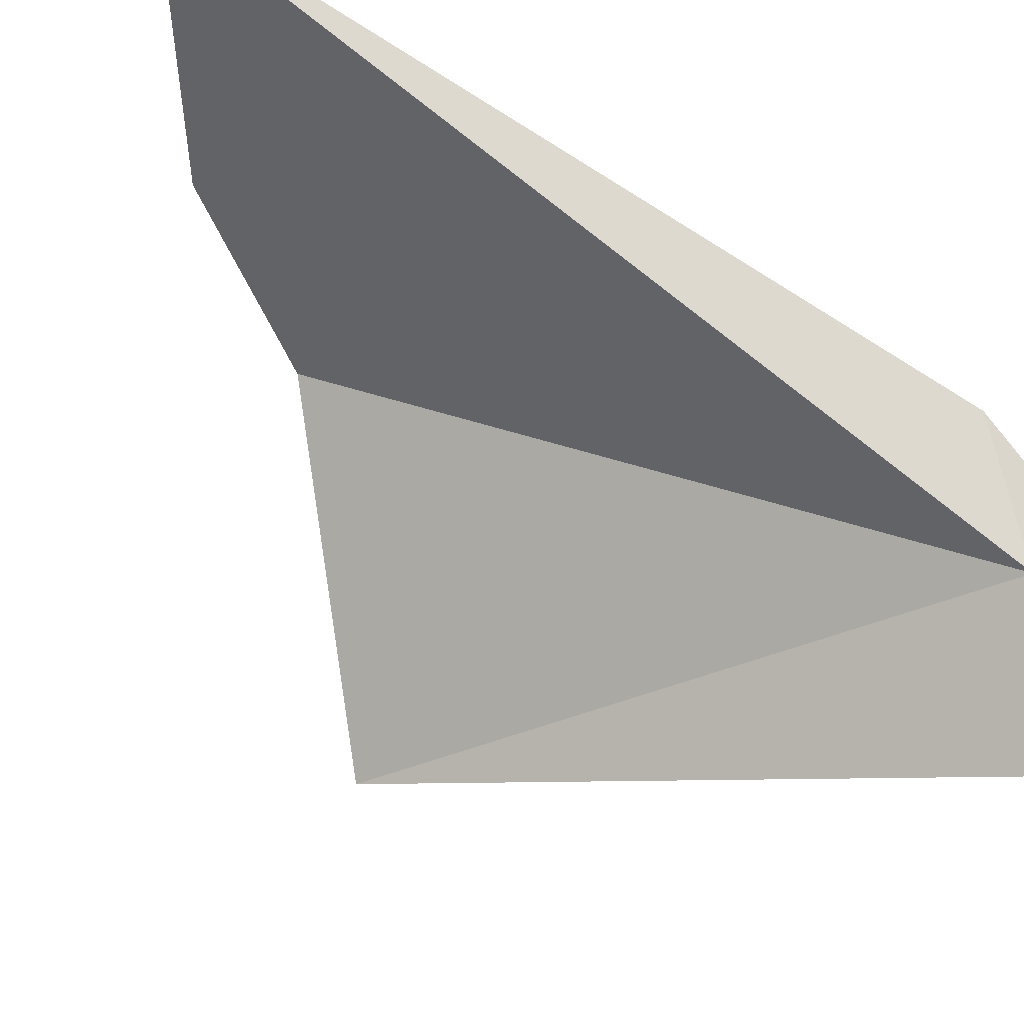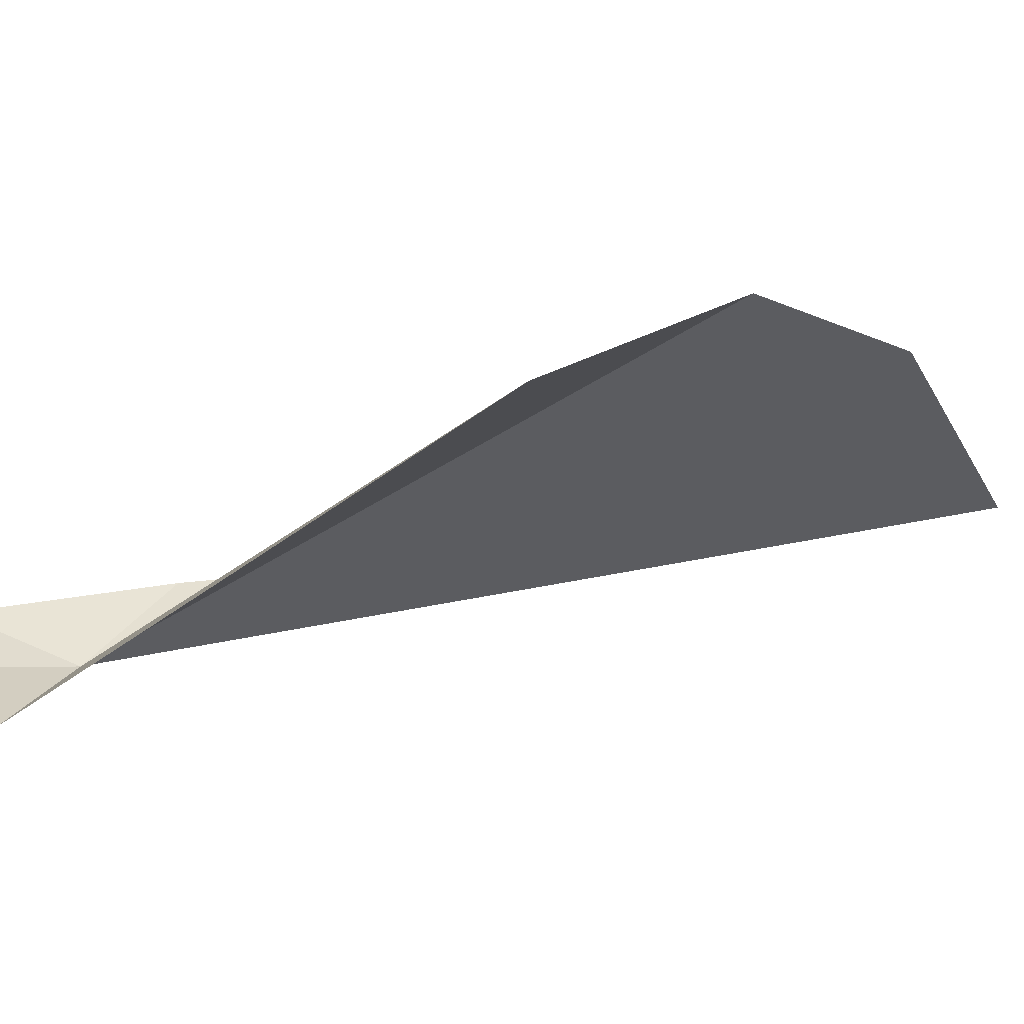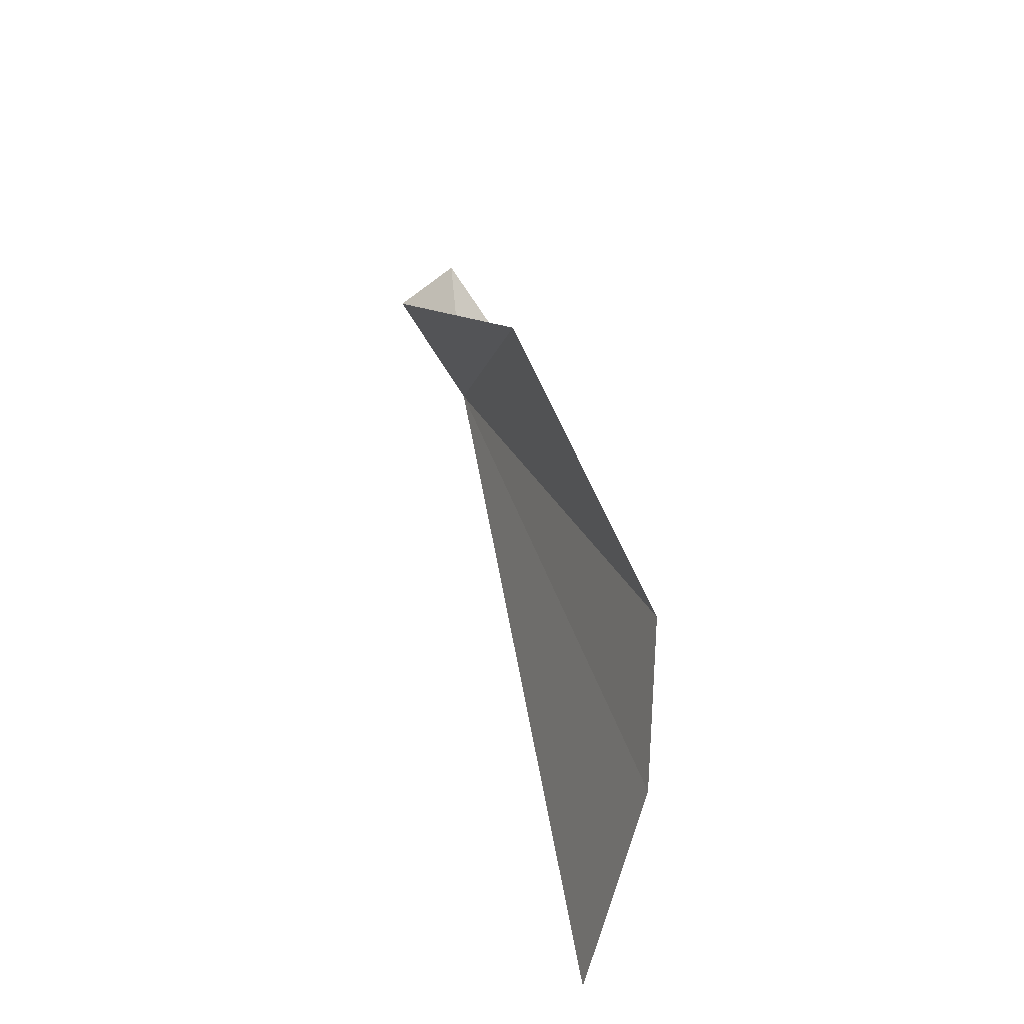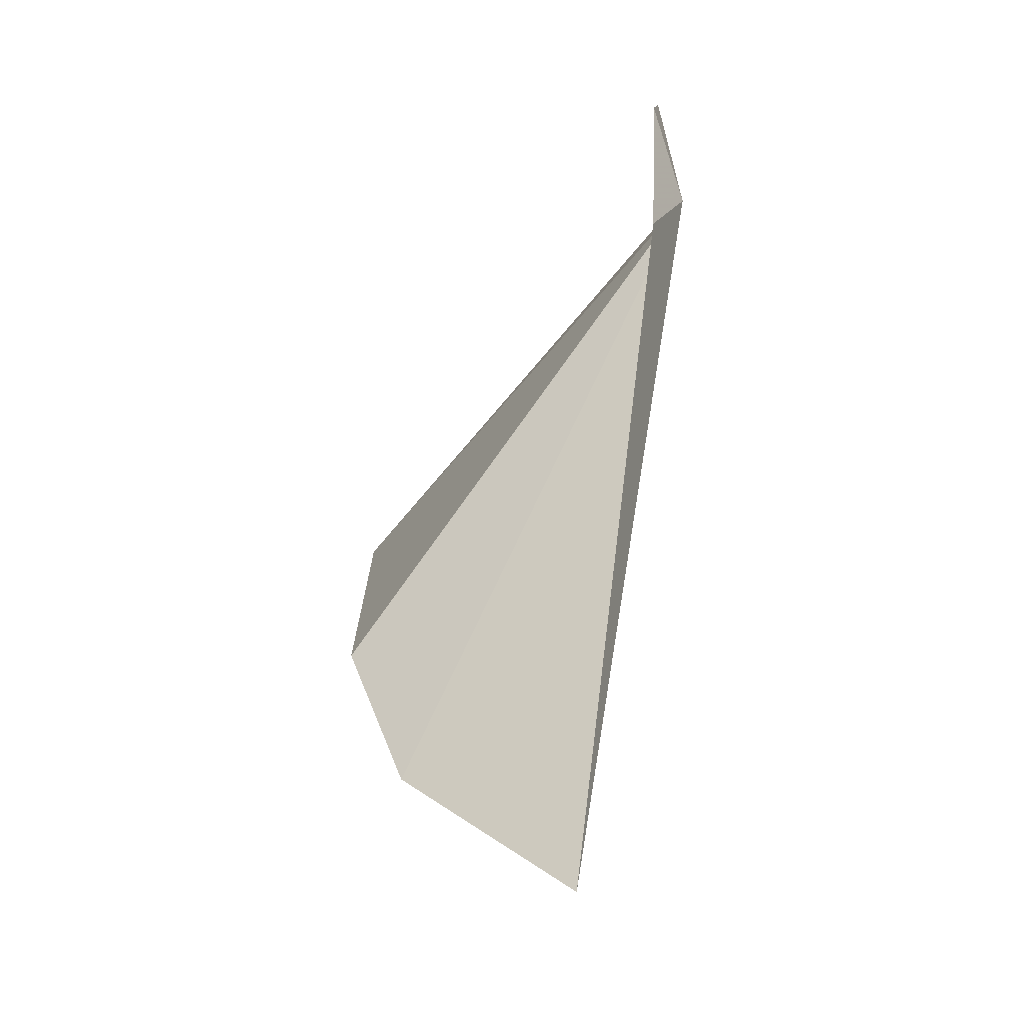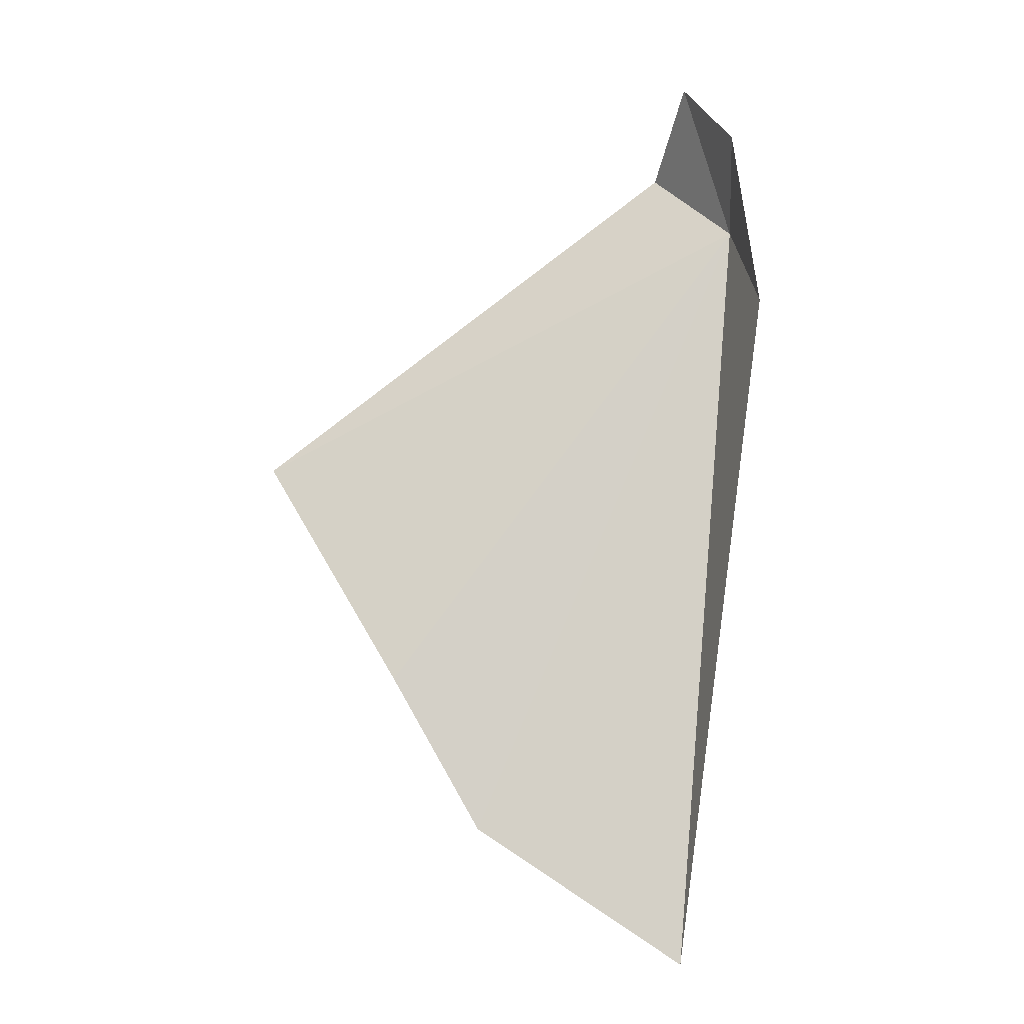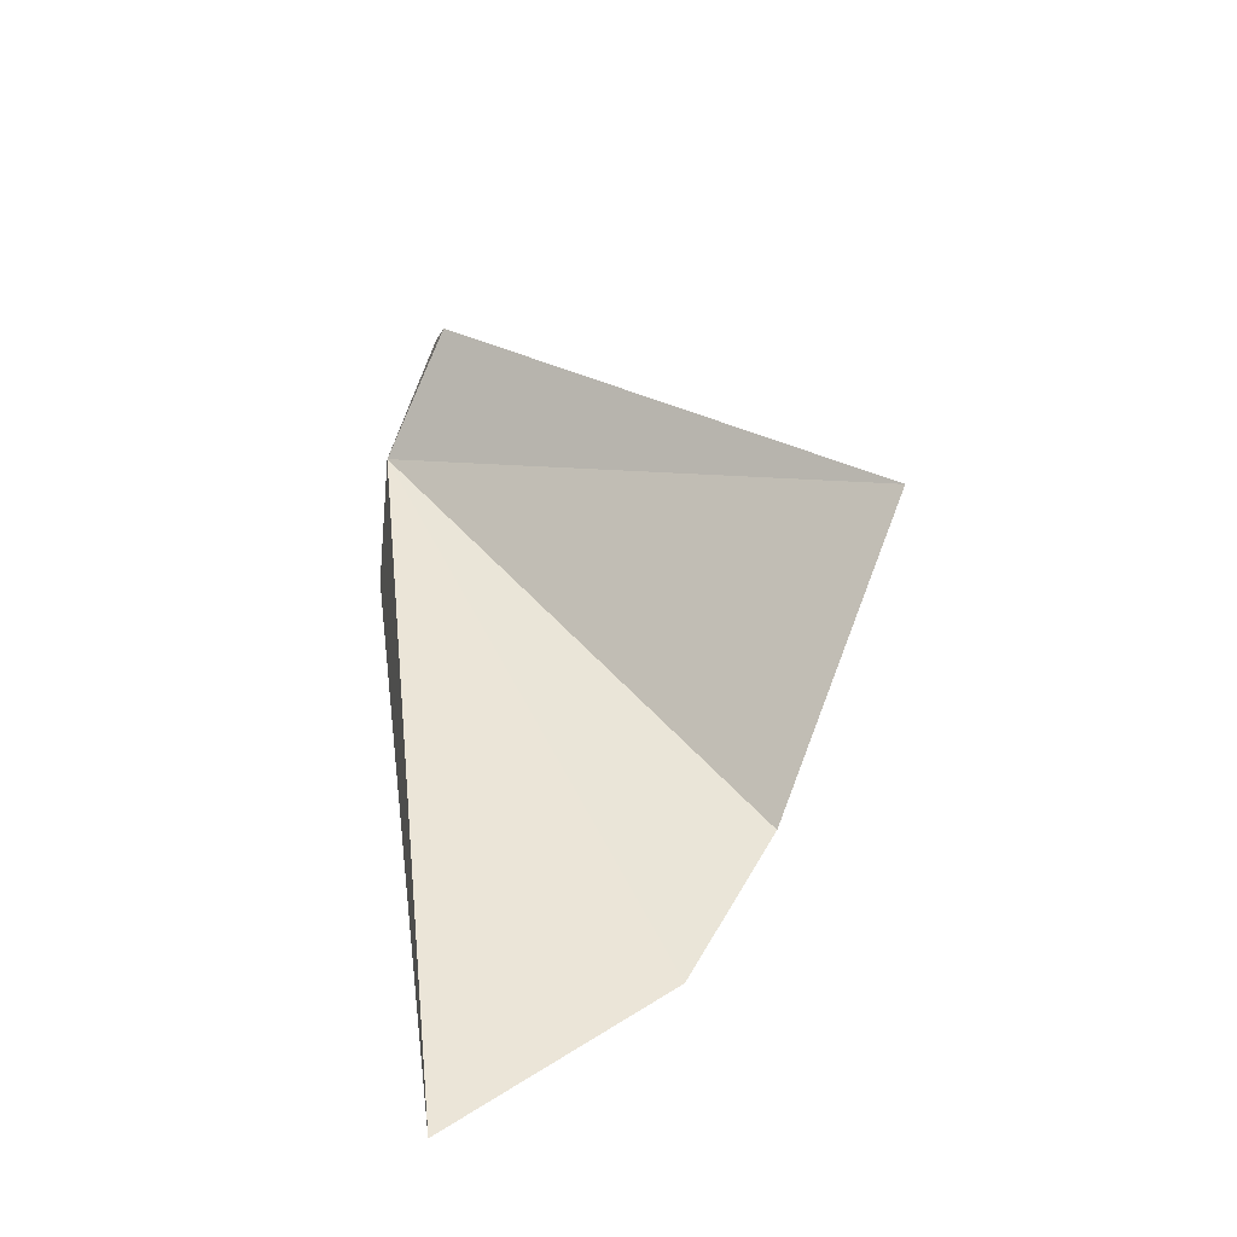
<metadata>
{"format":"obj","ext":"obj","renderer":"f3d","projection":"perspective","resolution":1024,"background":"white","views":[{"elev":-71.5,"azim":-126.1,"up":"+Y"},{"elev":-4.7,"azim":78.1,"up":"+Y"},{"elev":-30.2,"azim":102.8,"up":"+Z"},{"elev":-23.7,"azim":-113.5,"up":"+Z"},{"elev":-0.1,"azim":-151.4,"up":"+Z"},{"elev":-50.6,"azim":37.5,"up":"+Z"}]}
</metadata>
<code>
v -1.415 -1.748 3.155
v -0.9996 -1.599 2.933
v -1.191 -1.514 2.745
v -1.418 -1.628 2.493
v -1.469 -1.687 3.084
v -1.263 -1.538 2.614
v -1.432 -1.712 3.238
v -1.367 -1.752 3.294
v -1.318 -1.792 3.217
f 1 3 2
f 1 5 4
f 1 6 3
f 1 4 6
f 1 7 5
f 1 9 8
f 1 8 7
f 1 2 9

</code>
